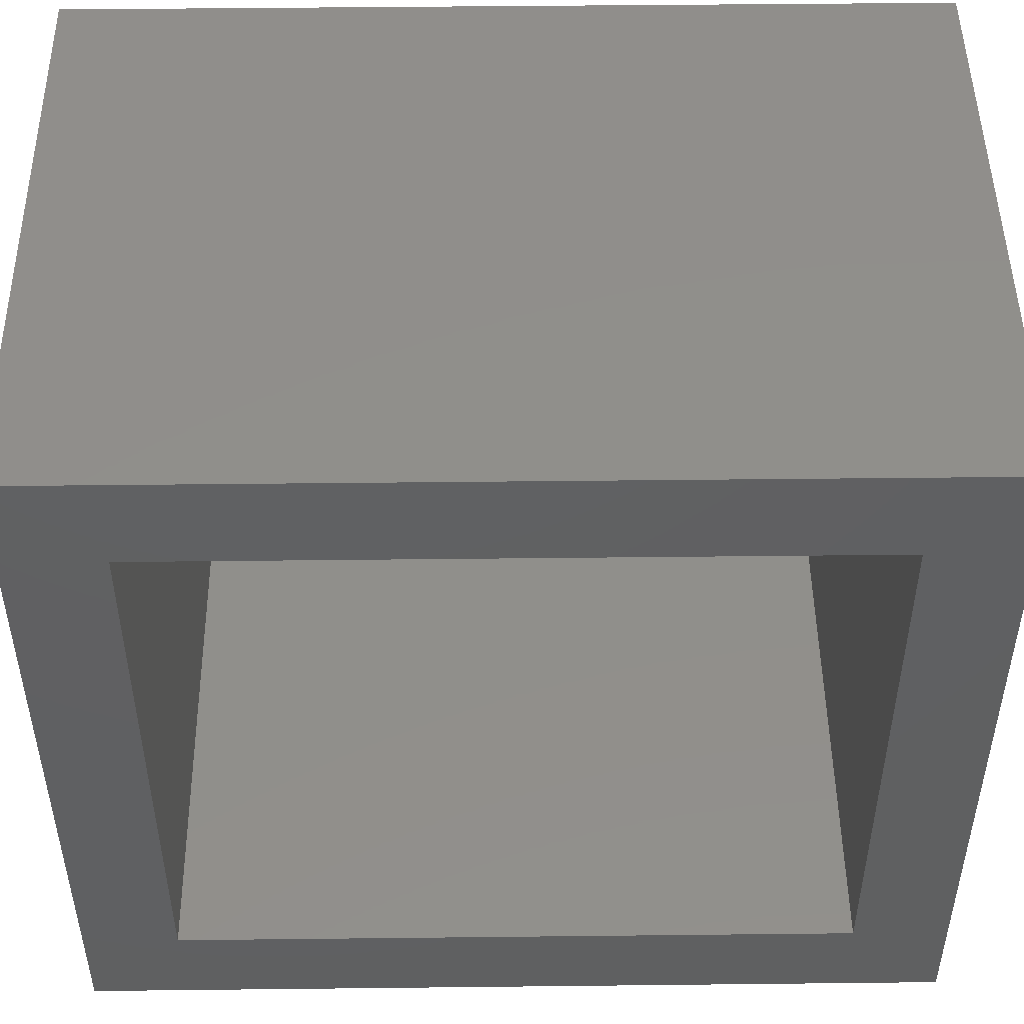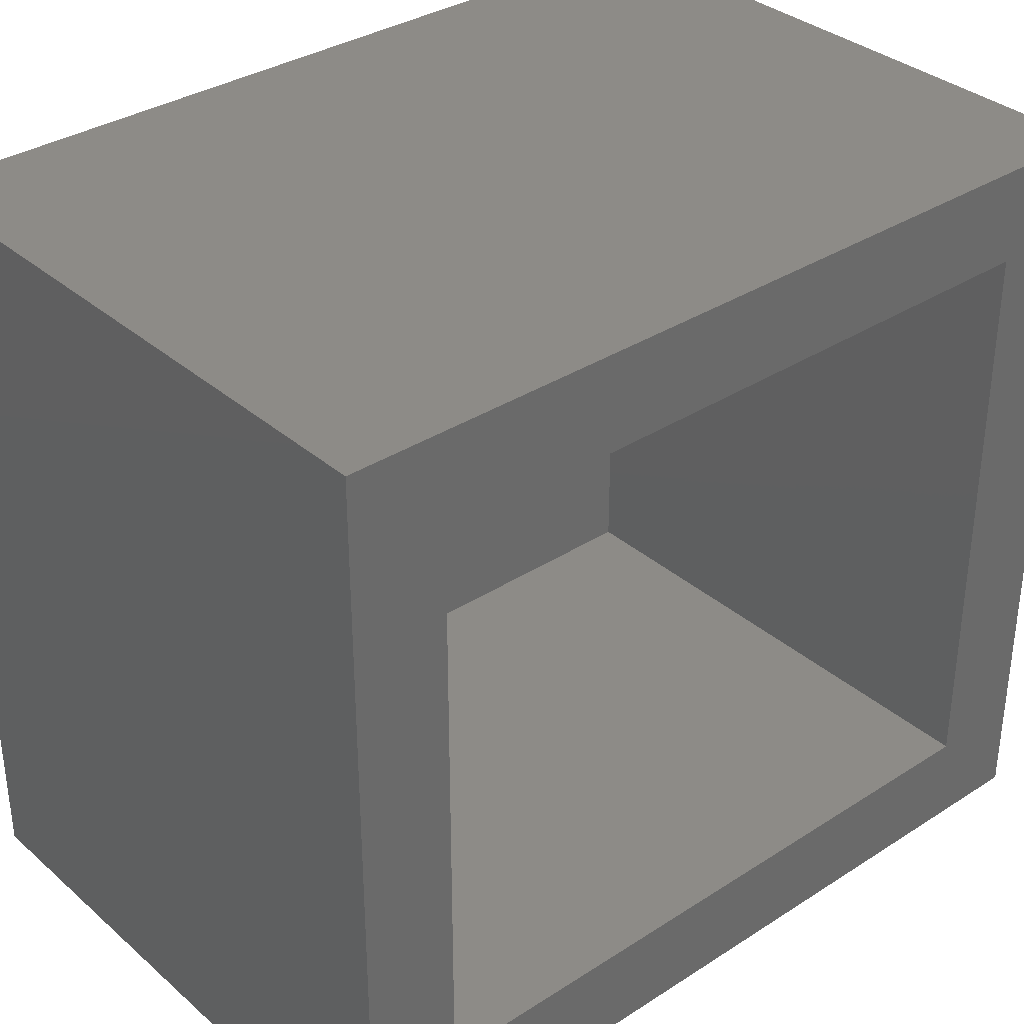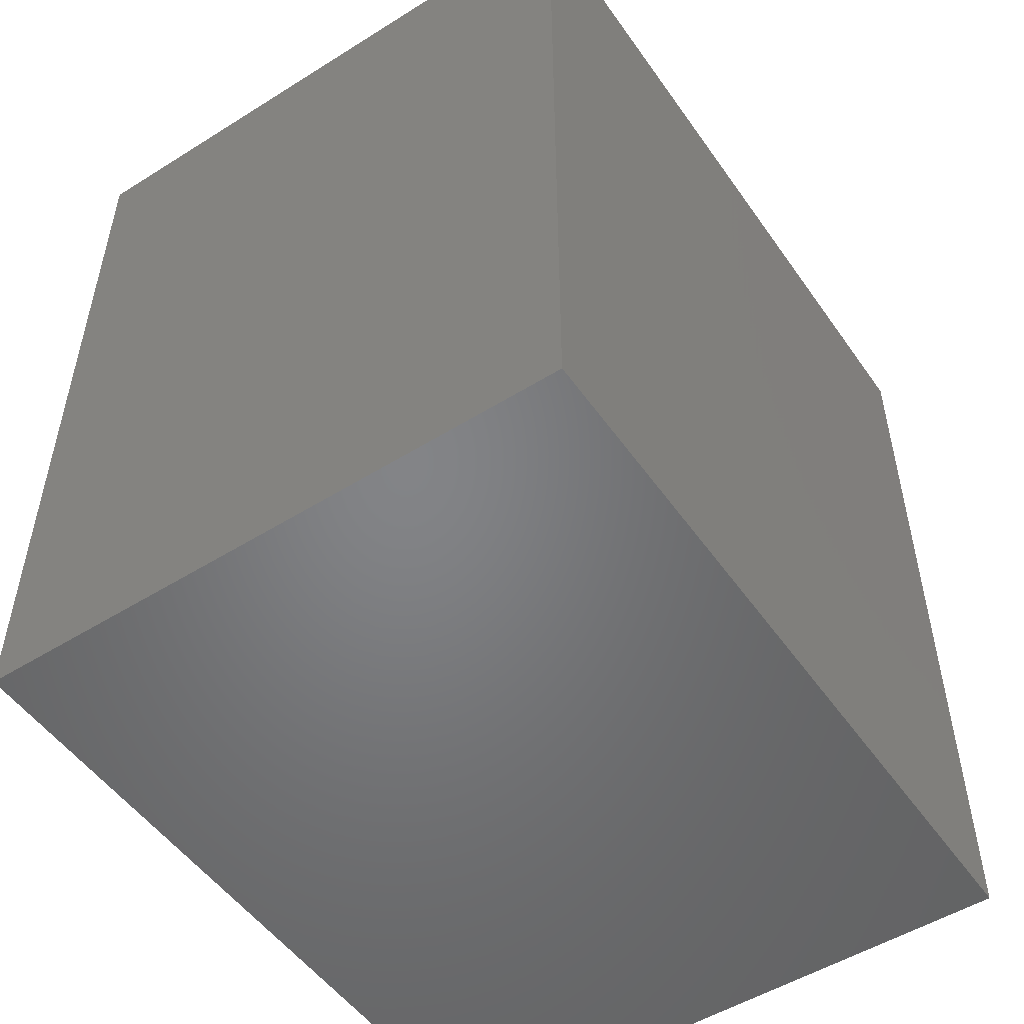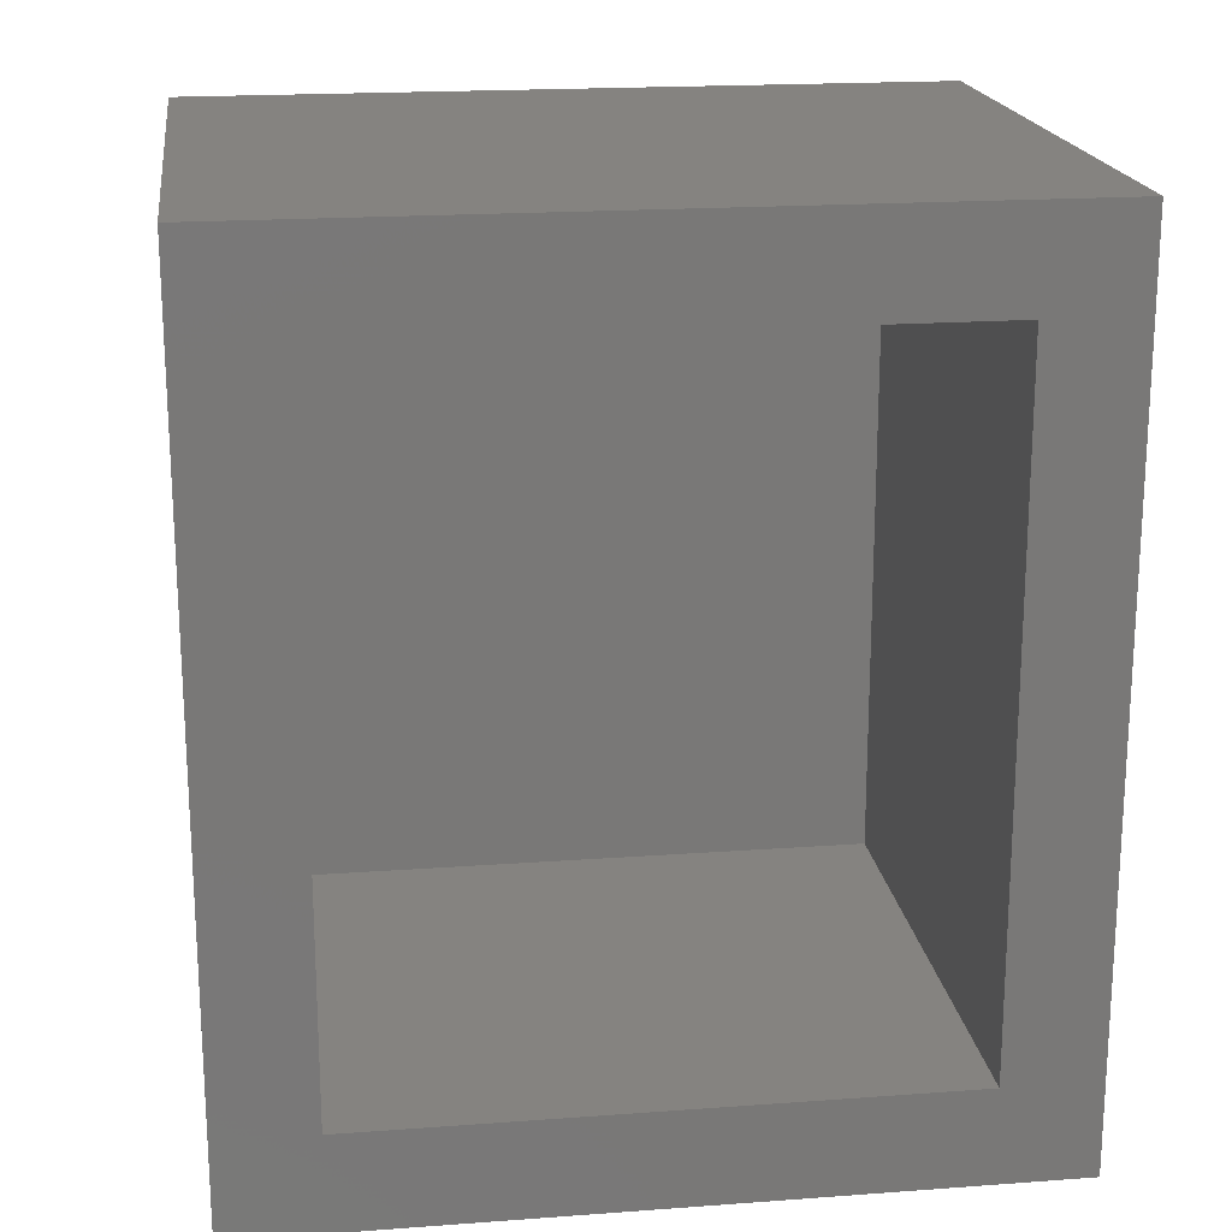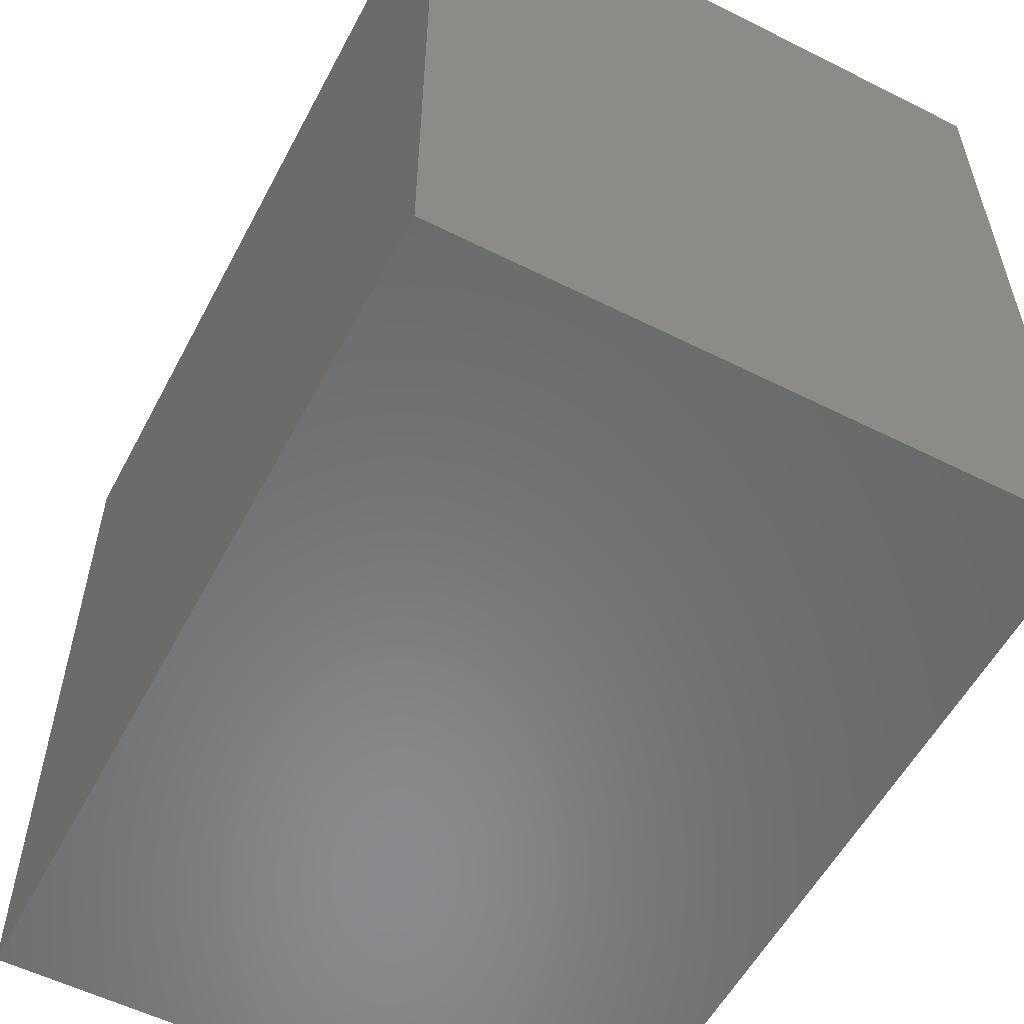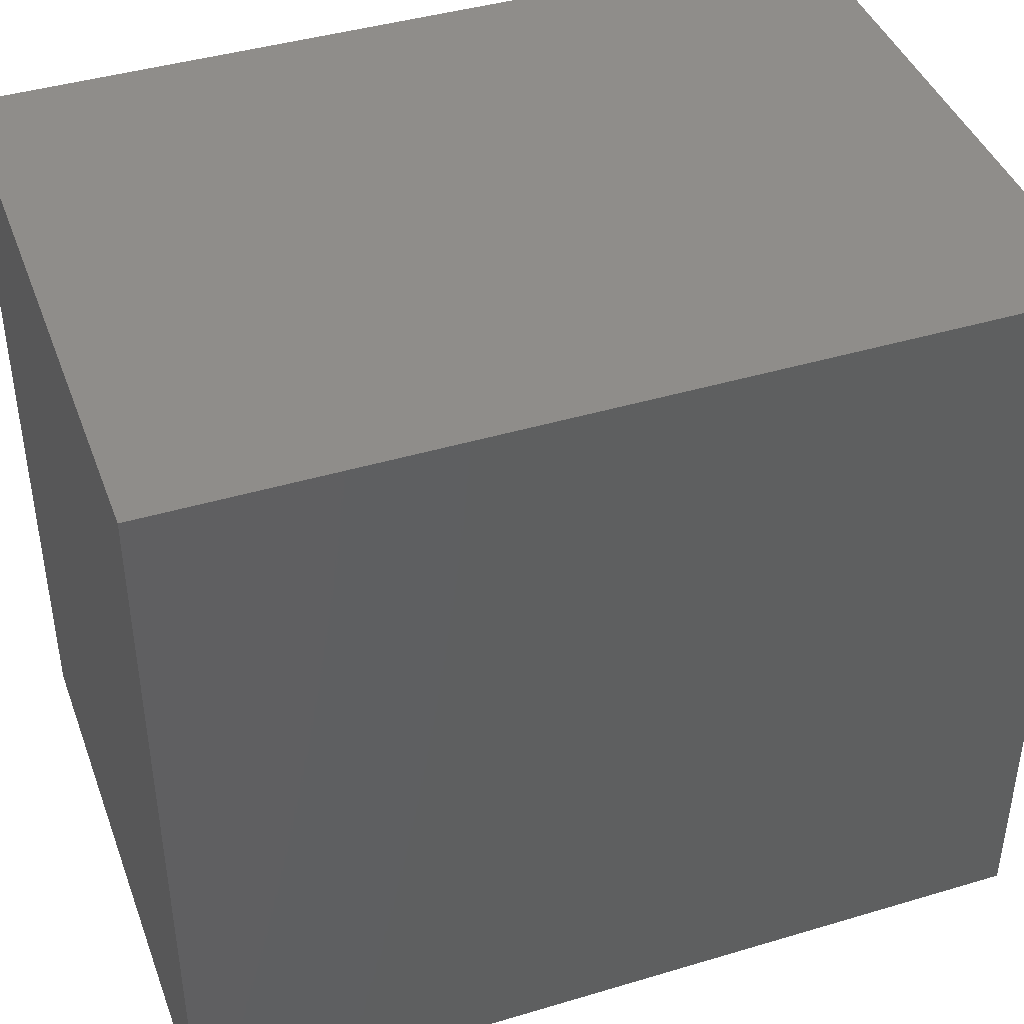
<metadata>
{"format":"stl","ext":"stl","renderer":"f3d","projection":"perspective","resolution":1024,"background":"white","views":[{"elev":48.3,"azim":-90.7,"up":"+Z"},{"elev":34.3,"azim":-130.9,"up":"+Z"},{"elev":-51.6,"azim":34.1,"up":"+Y"},{"elev":19.1,"azim":-97.9,"up":"+Y"},{"elev":-56.2,"azim":152.3,"up":"+Z"},{"elev":42.2,"azim":70.3,"up":"+Z"}]}
</metadata>
<code>
# stl→obj: 16 verts, 28 faces
v -0.3359 -0.5312 0.8516
v -0.3359 -0.4141 0.7344
v -0.3359 -0.5312 -0.1016
v -0.3359 -0.4141 0.01562
v -0.3359 0.5391 -0.1016
v -0.3359 0.4219 0.01562
v -0.3359 0.5391 0.8516
v -0.3359 0.4219 0.7344
v 0.3148 -0.4141 0.01562
v 0.3148 -0.4141 0.7344
v 0.3148 0.4219 0.01562
v 0.3148 0.4219 0.7344
v 0.432 -0.5312 -0.1016
v 0.432 -0.5312 0.8516
v 0.432 0.5391 0.8516
v 0.432 0.5391 -0.1016
f 1 2 3
f 3 2 4
f 3 4 5
f 5 4 6
f 5 6 7
f 7 6 8
f 7 8 1
f 1 8 2
f 4 2 9
f 9 2 10
f 11 12 6
f 6 12 8
f 4 9 6
f 6 9 11
f 2 8 10
f 10 8 12
f 3 13 1
f 1 13 14
f 14 13 15
f 15 13 16
f 16 5 15
f 15 5 7
f 3 5 13
f 13 5 16
f 1 14 7
f 7 14 15
f 10 12 9
f 9 12 11

</code>
